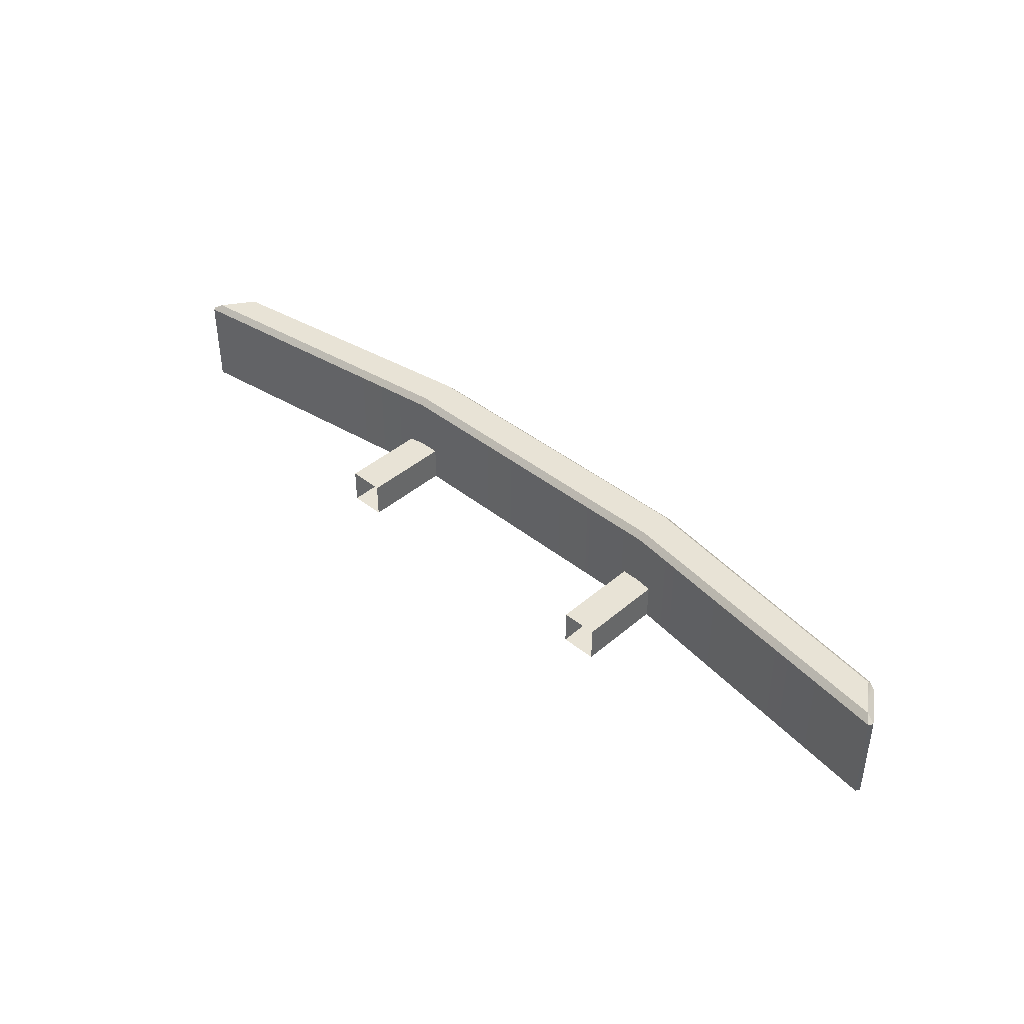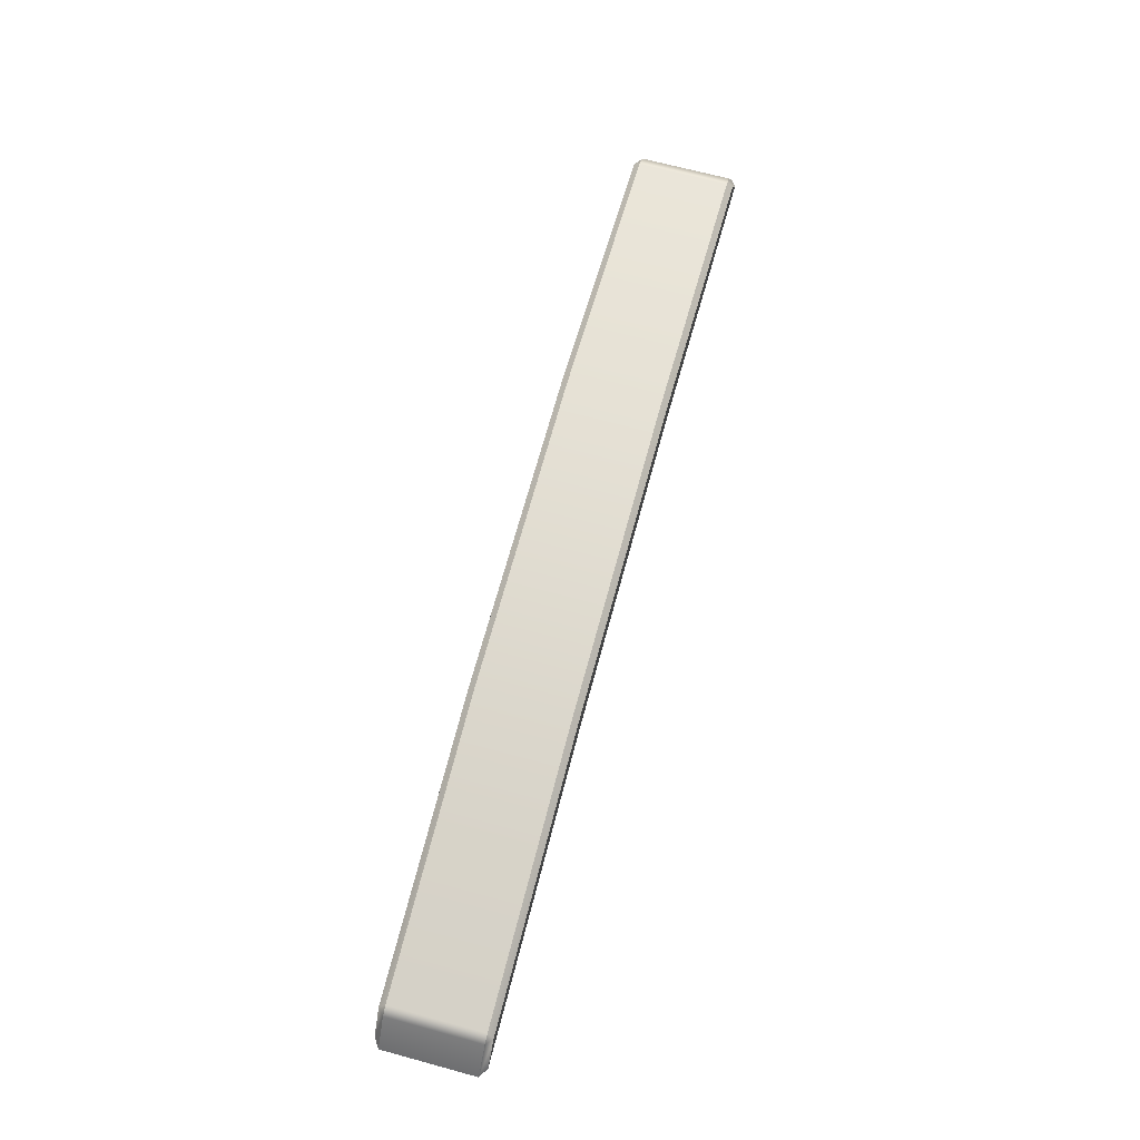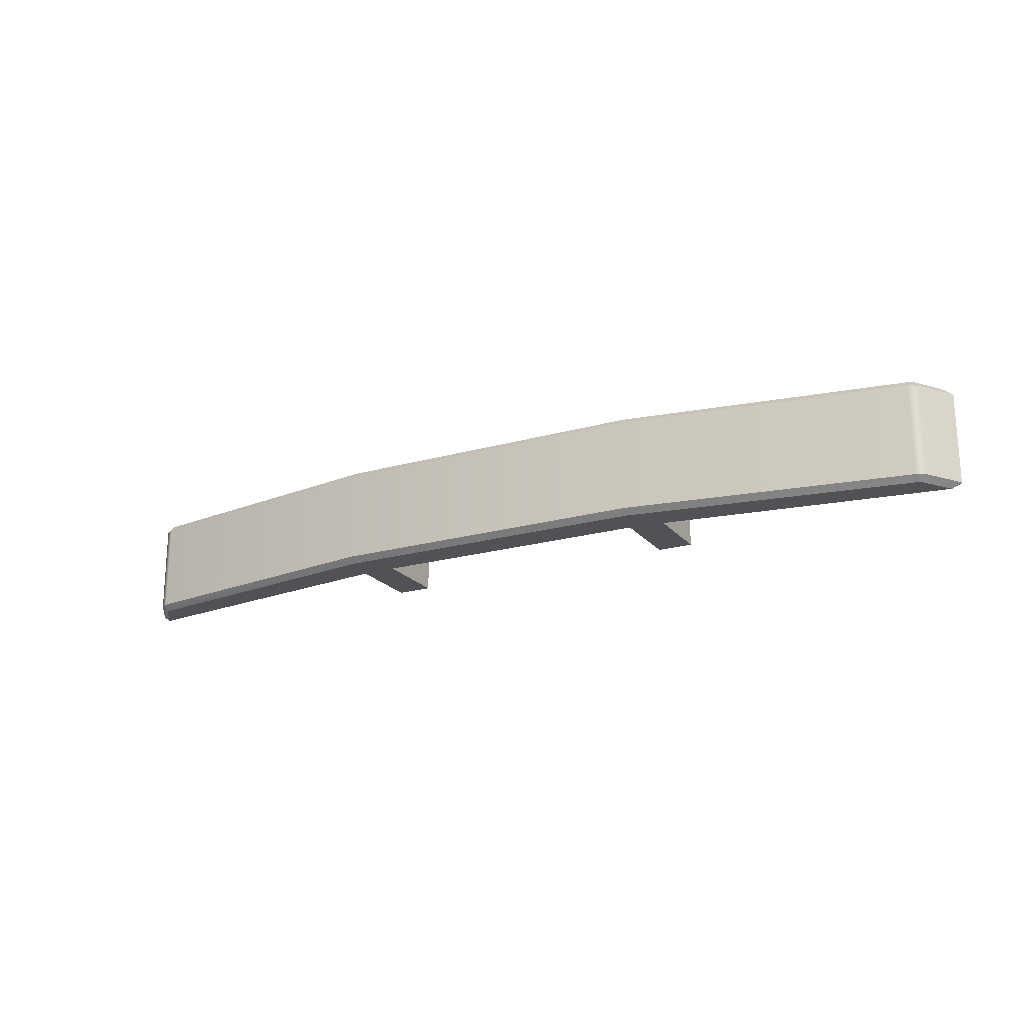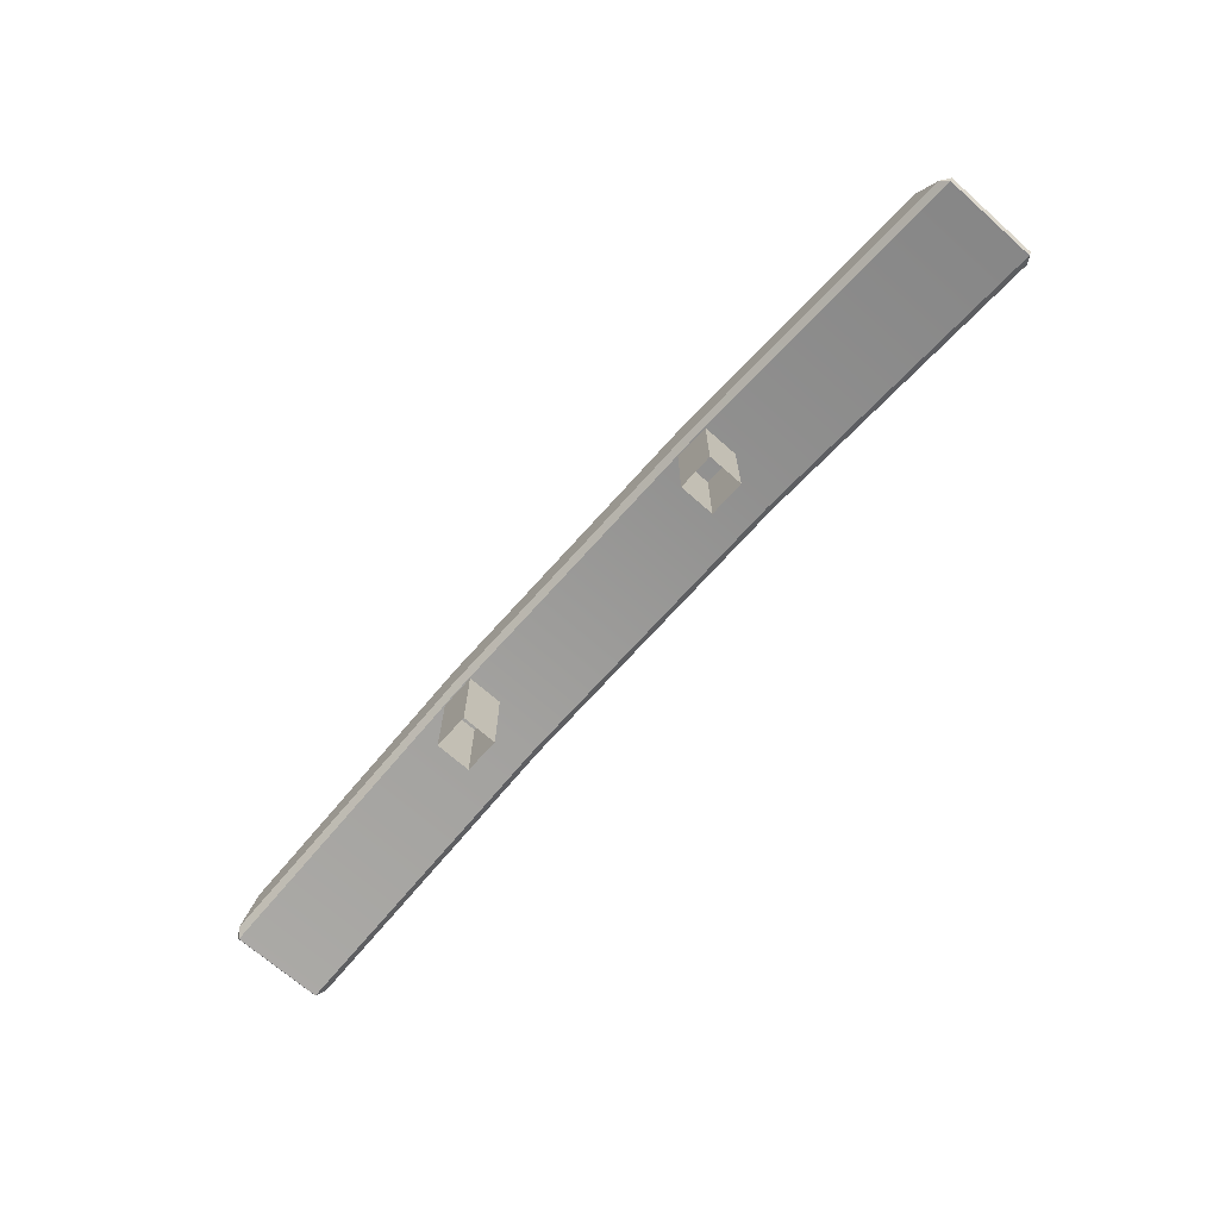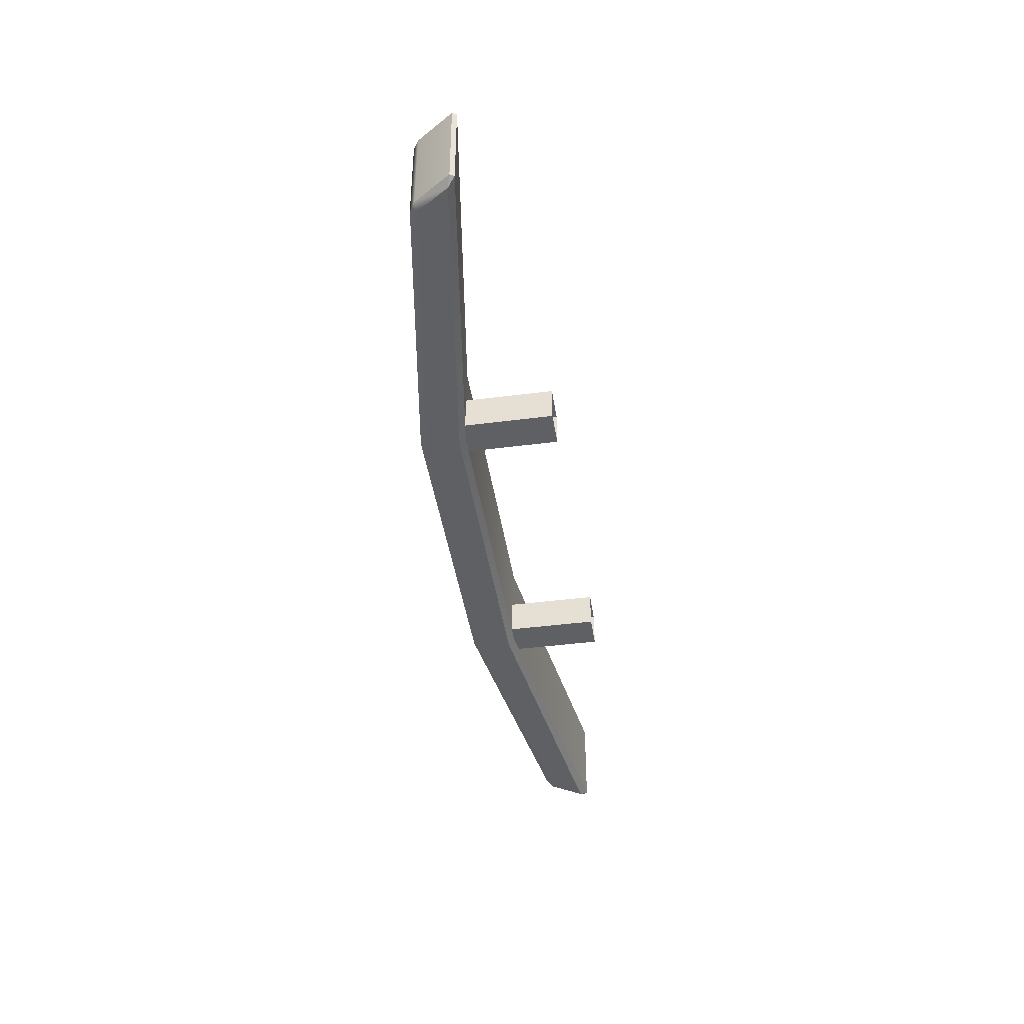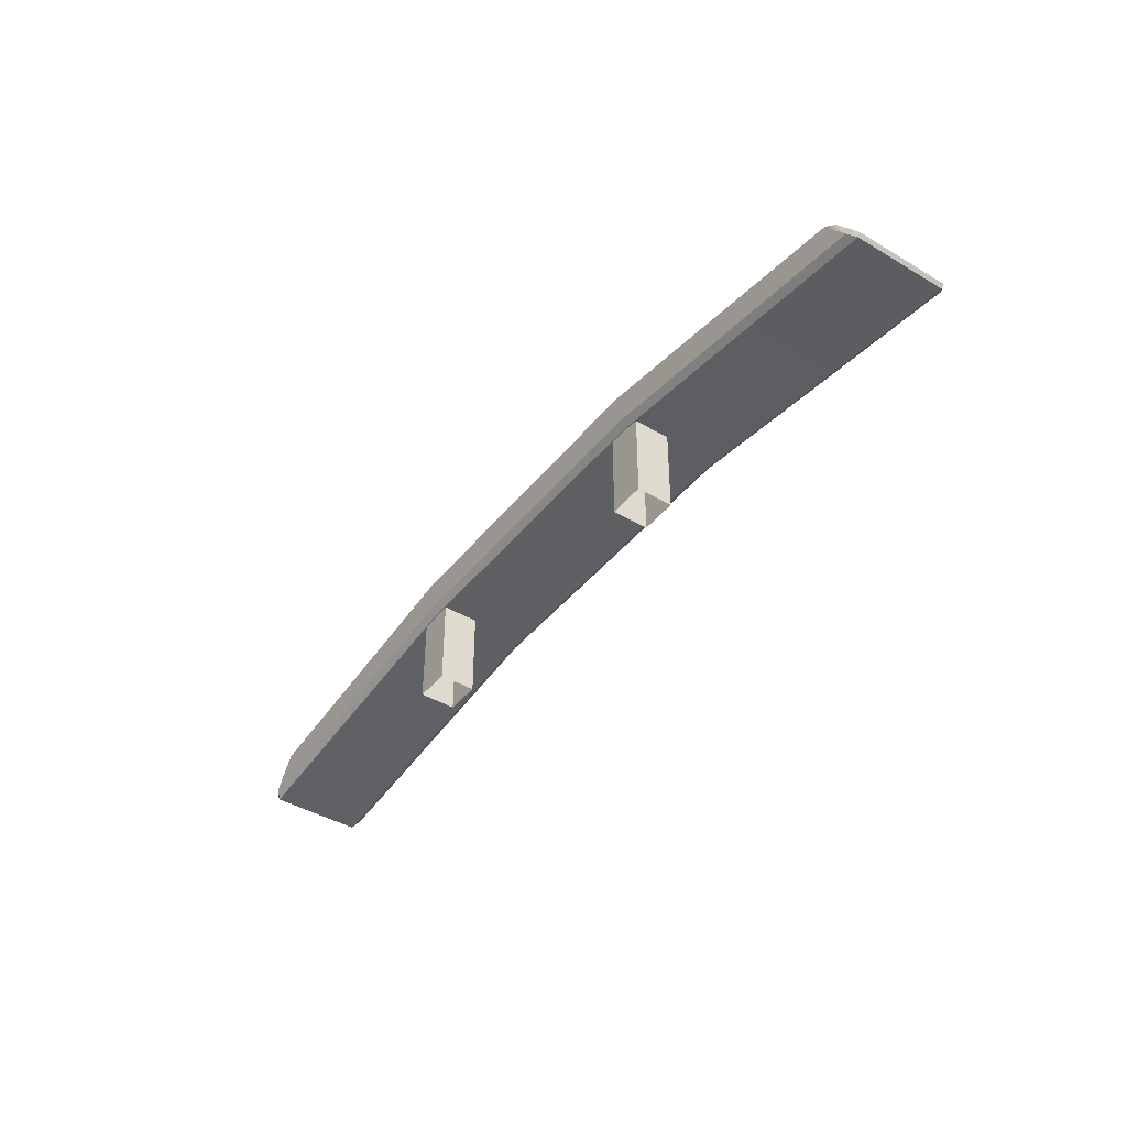
<metadata>
{"format":"obj","ext":"obj","renderer":"f3d","projection":"perspective","resolution":1024,"background":"white","views":[{"elev":41.4,"azim":-135.9,"up":"+Y"},{"elev":68.8,"azim":105.2,"up":"+Z"},{"elev":-20.7,"azim":27.4,"up":"+Y"},{"elev":-69.1,"azim":48.4,"up":"+Z"},{"elev":-43.2,"azim":98.7,"up":"+Y"},{"elev":-42.5,"azim":54.6,"up":"+Z"}]}
</metadata>
<code>
v -58.86 135.6 43.31
v -58.54 135.3 43.28
v -58.43 135.6 43.58
v -45.69 135.3 45.31
v -45.71 135.6 45.58
v -58.54 140 43.28
v -58.86 139.8 43.31
v -58.43 139.8 43.58
v -45.69 140 45.31
v -45.71 139.8 45.58
v -59.83 139.8 41.53
v -59.94 139.8 41.72
v -59.52 140 41.85
v -45.73 140 43.81
v -45.71 139.8 43.54
v -59.52 135.3 41.85
v -59.94 135.6 41.72
v -59.83 135.6 41.53
v -45.71 135.6 43.54
v -45.73 135.3 43.81
v -18.59 135.6 43.58
v -18.48 135.3 43.28
v -18.17 135.6 43.31
v -18.48 140 43.28
v -18.59 139.8 43.58
v -18.17 139.8 43.31
v -17.2 139.8 41.53
v -17.5 140 41.85
v -17.08 139.8 41.72
v -17.5 135.3 41.85
v -17.2 135.6 41.53
v -17.08 135.6 41.72
v -31.32 139.8 45.58
v -31.34 140 45.31
v -31.3 140 43.81
v -31.32 139.8 43.54
v -31.32 135.6 43.54
v -31.3 135.3 43.81
v -31.34 135.3 45.31
v -31.32 135.6 45.58
v -46.52 135.7 44.36
v -44.9 135.7 44.36
v -46.52 137.3 44.36
v -44.9 137.3 44.36
v -46.52 137.3 39.51
v -44.9 137.3 39.51
v -46.52 135.7 39.51
v -44.9 135.7 39.51
v -32.13 135.7 44.36
v -30.51 135.7 44.36
v -32.13 137.3 44.36
v -30.51 137.3 44.36
v -32.13 137.3 39.51
v -30.51 137.3 39.51
v -32.13 135.7 39.51
v -30.51 135.7 39.51
f 7 12 17 1
f 32 29 26 23
f 2 1 17 16
f 3 2 4 5
f 1 3 8 7
f 5 4 39 40
f 7 6 13 12
f 6 8 10 9
f 9 10 33 34
f 12 11 18 17
f 11 13 14 15
f 15 14 35 36
f 16 18 19 20
f 20 19 37 38
f 22 21 40 39
f 23 22 30 32
f 21 23 26 25
f 25 24 34 33
f 24 26 29 28
f 28 27 36 35
f 27 29 32 31
f 31 30 38 37
f 9 34 35 14
f 19 15 36 37
f 4 20 38 39
f 10 5 40 33
f 4 2 16 20
f 10 8 3 5
f 14 13 6 9
f 19 18 11 15
f 38 30 22 39
f 40 21 25 33
f 34 24 28 35
f 36 27 31 37
f 1 2 3
f 6 7 8
f 11 12 13
f 16 17 18
f 21 22 23
f 24 25 26
f 27 28 29
f 30 31 32
f 43 44 46 45
f 47 48 42 41
f 42 48 46 44
f 47 41 43 45
f 51 52 54 53
f 55 56 50 49
f 50 56 54 52
f 55 49 51 53

</code>
